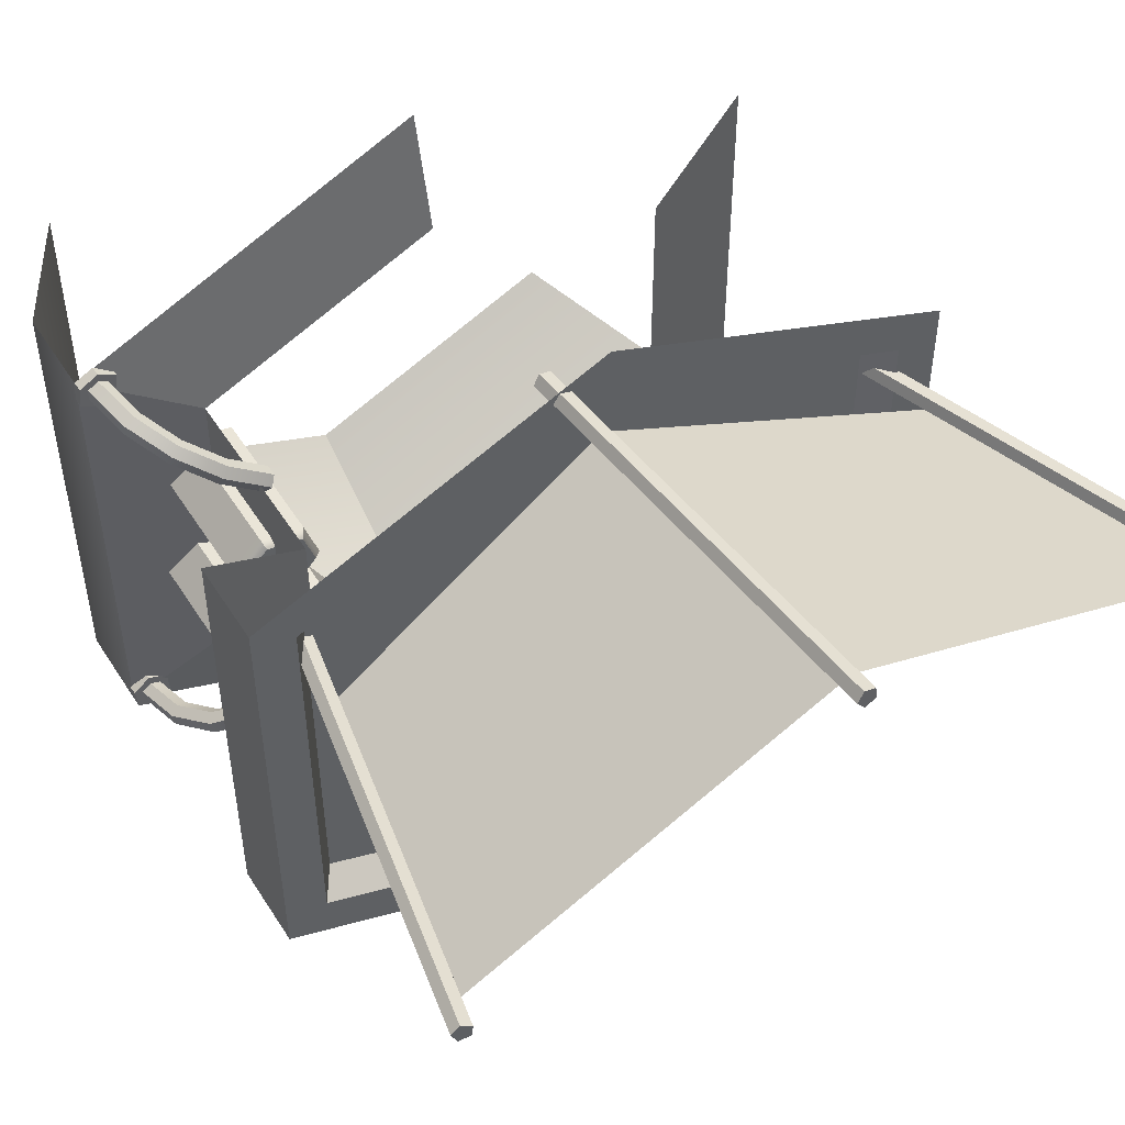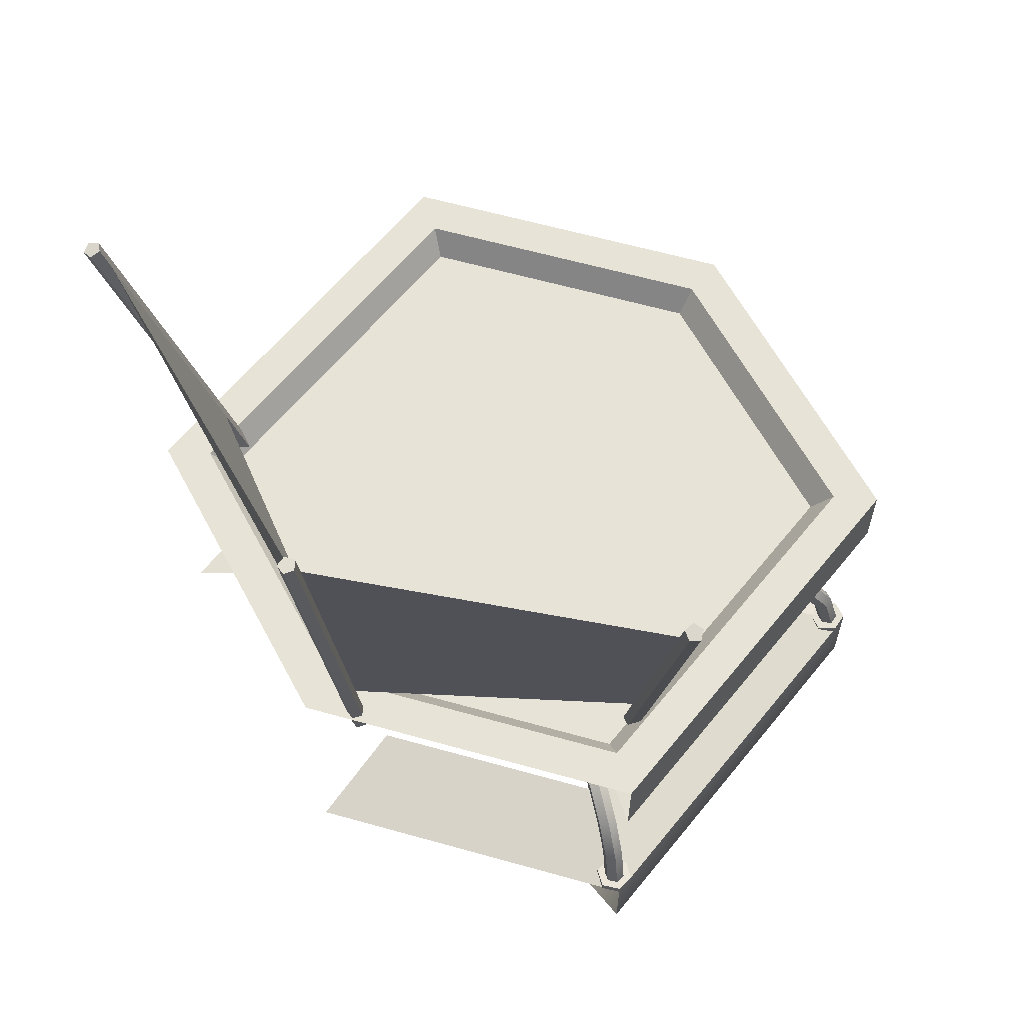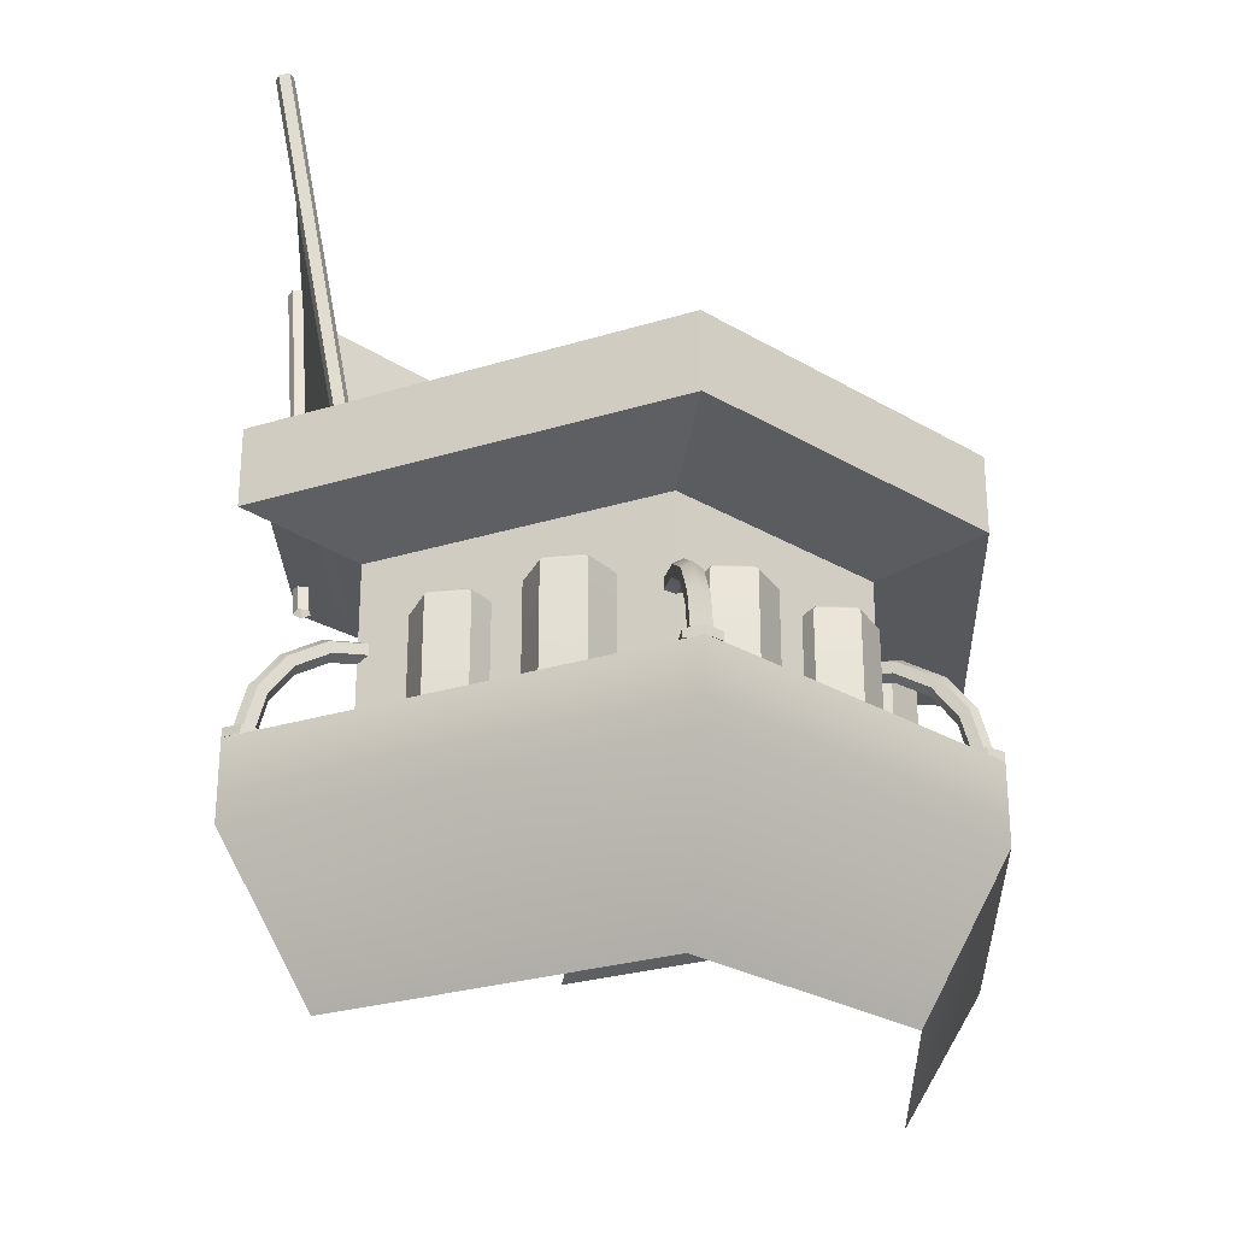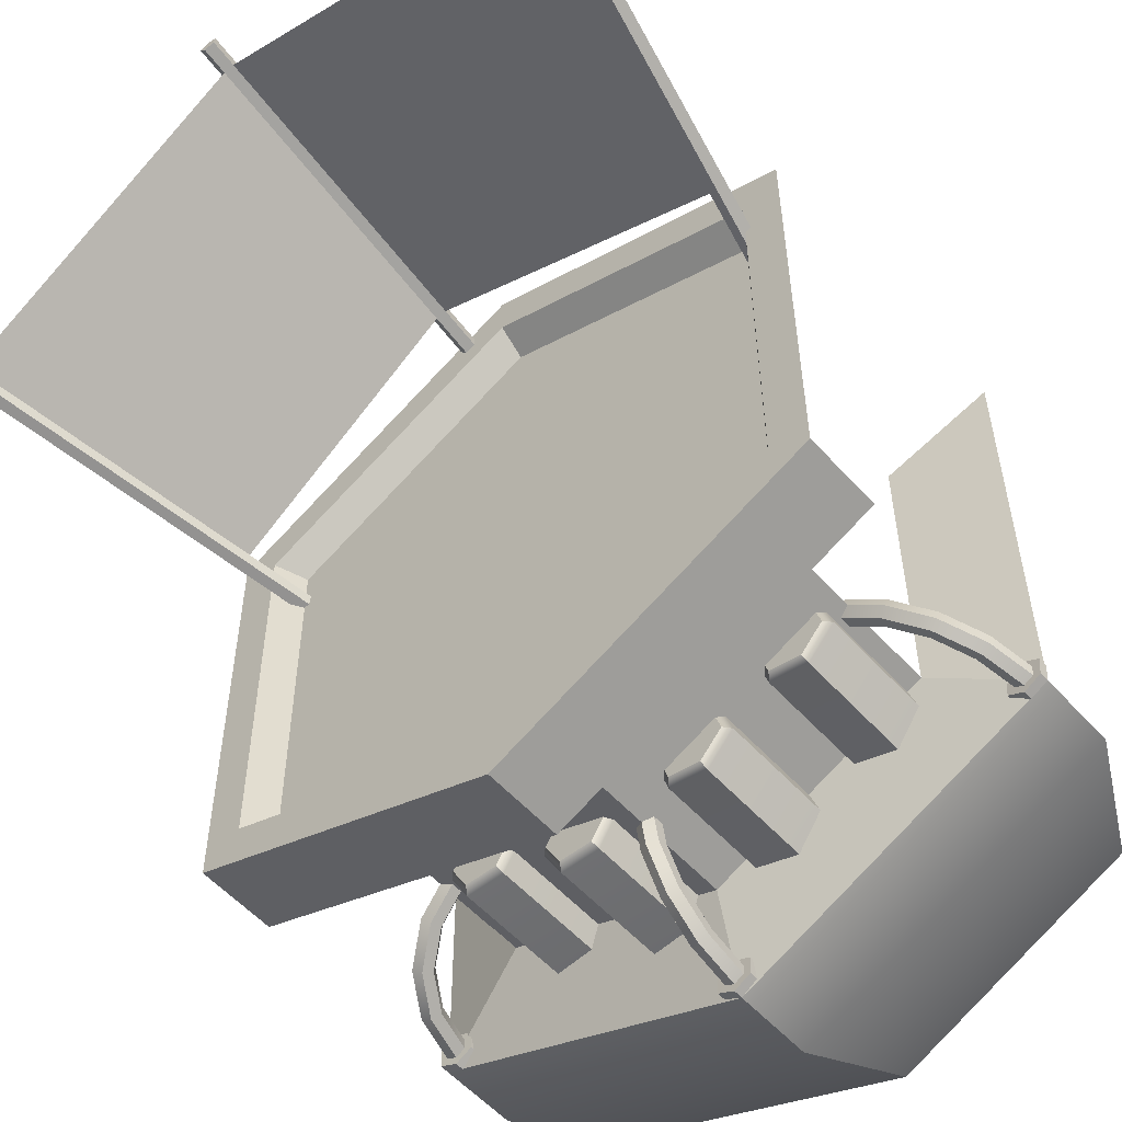
<metadata>
{"format":"obj","ext":"obj","renderer":"f3d","projection":"perspective","resolution":1024,"background":"white","views":[{"elev":52.0,"azim":148.5,"up":"+Z"},{"elev":61.7,"azim":38.9,"up":"+Y"},{"elev":-27.9,"azim":115.1,"up":"+Y"},{"elev":-55.6,"azim":-138.7,"up":"+Z"}]}
</metadata>
<code>
g default
v 188.6 -177.1 -67.15
v 188.6 -117 -2.695
v 194.3 -120.3 -2.695
v 194.3 -177.3 -63.89
v 200 -117 -2.695
v 200 -177.1 -67.15
v 200 -110.5 -2.695
v 200 -176.6 -73.69
v 194.3 -107.2 -2.695
v 194.3 -176.4 -76.96
v 188.6 -110.5 -2.695
v 188.6 -176.6 -73.69
v 194.3 -177.7 -58.72
v 184.1 -177.3 -64.57
v 184.1 -181.7 -64.73
v 194.3 -181.7 -58.86
v 204.4 -177.3 -64.57
v 204.4 -181.7 -64.73
v 204.4 -176.5 -76.27
v 204.4 -181.7 -76.46
v 194.3 -176.1 -82.12
v 194.3 -181.7 -82.32
v 184.1 -176.5 -76.27
v 184.1 -181.7 -76.46
v 188.6 -134.4 -46.75
v 188.6 -129.6 -51.21
v 194.3 -127.2 -53.45
v 200 -129.6 -51.21
v 200 -134.4 -46.75
v 194.3 -136.8 -44.51
v 188.6 -121.5 -26.37
v 188.6 -115.4 -28.77
v 194.3 -112.4 -29.97
v 200 -115.4 -28.77
v 200 -121.5 -26.37
v 194.3 -124.6 -25.17
v 188.6 -153.8 -61
v 188.6 -151 -66.92
v 194.3 -149.6 -69.87
v 200 -151 -66.92
v 200 -153.8 -61
v 194.3 -155.2 -58.05
v 372.9 -177.1 3.917
v 319.7 -117 40.43
v 323 -120.3 45.11
v 373.4 -177.3 10.44
v 326.2 -117 49.78
v 379.3 -177.1 13.27
v 326.2 -110.5 49.78
v 384.7 -176.6 9.566
v 323 -107.2 45.11
v 384.2 -176.4 3.039
v 319.7 -110.5 40.43
v 378.2 -176.6 0.2145
v 369.1 -177.7 13.37
v 368.2 -177.3 1.684
v 368.3 -181.7 1.596
v 369.2 -181.7 13.29
v 379.7 -177.3 18.43
v 379.8 -181.7 18.34
v 389.3 -176.5 11.8
v 389.5 -181.7 11.7
v 388.4 -176.1 0.1121
v 388.6 -181.7 0
v 377.8 -176.5 -4.945
v 378 -181.7 -5.049
v 356 -134.4 15.48
v 359.7 -129.6 12.95
v 364.8 -127.2 16.36
v 366.2 -129.6 22.3
v 362.5 -134.4 24.83
v 357.4 -136.8 21.42
v 339.2 -121.5 27.02
v 341.2 -115.4 25.66
v 345.4 -112.4 29.66
v 347.7 -115.4 35.02
v 345.7 -121.5 36.37
v 341.5 -124.6 32.38
v 367.8 -153.8 7.401
v 372.7 -151 4.052
v 378.3 -149.6 7.053
v 379.1 -151 13.4
v 374.2 -153.8 16.75
v 368.6 -155.2 13.75
v 379.2 -177.1 252.2
v 326 -117 215.8
v 322.8 -120.3 220.5
v 373.3 -177.3 255
v 319.6 -117 225.2
v 372.8 -177.1 261.5
v 319.6 -110.5 225.2
v 378.2 -176.6 265.2
v 322.8 -107.2 220.5
v 384.1 -176.4 262.4
v 326 -110.5 215.8
v 384.6 -176.6 255.9
v 369.1 -177.7 252.1
v 379.6 -177.3 247
v 379.8 -181.7 247.1
v 369.2 -181.7 252.2
v 368.2 -177.3 263.8
v 368.3 -181.7 263.9
v 377.9 -176.5 270.4
v 378 -181.7 270.5
v 388.4 -176.1 265.3
v 388.6 -181.7 265.4
v 389.3 -176.5 253.6
v 389.5 -181.7 253.7
v 362.4 -134.4 240.7
v 366.1 -129.6 243.2
v 364.7 -127.2 249.1
v 359.7 -129.6 252.6
v 356 -134.4 250
v 357.3 -136.8 244.1
v 345.6 -121.5 229.2
v 347.5 -115.4 230.5
v 345.3 -112.4 235.9
v 341.1 -115.4 239.9
v 339.2 -121.5 238.5
v 341.4 -124.6 233.2
v 374.2 -153.8 248.7
v 379 -151 252
v 378.3 -149.6 258.4
v 372.7 -151 261.4
v 367.8 -153.8 258.1
v 368.5 -155.2 251.7
v 9.328 -177.1 13.24
v 62.57 -117 49.58
v 65.77 -120.3 44.9
v 15.23 -177.3 10.39
v 68.96 -117 40.21
v 15.73 -177.1 3.866
v 68.96 -110.5 40.21
v 10.33 -176.6 0.1809
v 65.77 -107.2 44.9
v 4.431 -176.4 3.025
v 62.57 -110.5 49.58
v 3.931 -176.6 9.553
v 19.49 -177.7 13.31
v 8.933 -177.3 18.4
v 8.805 -181.7 18.31
v 19.38 -181.7 13.23
v 20.39 -177.3 1.618
v 20.26 -181.7 1.531
v 10.72 -176.5 -4.98
v 10.57 -181.7 -5.084
v 0.1637 -176.1 0.1119
v 0 -181.7 0
v -0.7321 -176.5 11.8
v -0.8837 -181.7 11.7
v 26.18 -134.4 24.74
v 22.49 -129.6 22.23
v 23.85 -127.2 16.28
v 28.89 -129.6 12.85
v 32.58 -134.4 15.37
v 31.23 -136.8 21.32
v 43.02 -121.5 36.23
v 41.03 -115.4 34.88
v 43.24 -112.4 29.52
v 47.43 -115.4 25.51
v 49.41 -121.5 26.86
v 47.21 -124.6 32.23
v 14.41 -153.8 16.71
v 9.525 -151 13.37
v 10.28 -149.6 7.02
v 15.92 -151 4
v 20.81 -153.8 7.333
v 20.05 -155.2 13.69
v 388.6 -229.1 0
v 194.3 -229.1 -82.32
v 0 -229.1 0
v 388.6 -229.1 265.4
v 388.6 0 0
v 194.3 0 -82.32
v 0 0 0
v 0 0 265.4
v 194.3 0 347.7
v 388.6 0 265.4
v 194.3 -47.39 -82.32
v 194.3 -181.7 -82.32
v 388.6 -181.7 0
v 388.6 -47.39 0
v 388.6 -181.7 265.4
v 388.6 -47.39 265.4
v 194.3 -181.7 347.7
v 0 -181.7 265.4
v 0 -181.7 0
v 0 -47.39 0
v 194.3 -61.8 -15.85
v 194.3 -167.3 -15.85
v 60.06 -167.3 41.02
v 60.06 -61.8 41.02
v 328.5 -61.8 41.02
v 328.5 -167.3 41.02
v 328.5 -61.8 224.4
v 328.5 -167.3 224.4
v 194.3 -167.3 281.3
v 60.06 -167.3 224.4
v 341.2 -318.2 32.38
v 194.3 -318.2 -29.85
v 47.41 -318.2 32.38
v 341.2 -318.2 233
v 365.1 0 16.01
v 194.3 0 -56.38
v 23.44 0 16.01
v 23.44 0 249.4
v 194.3 0 321.8
v 365.1 0 249.4
v 354.1 -16.15 23.58
v 194.3 -16.15 -44.11
v 34.52 -16.15 23.58
v 34.52 -16.15 241.8
v 194.3 -16.15 309.5
v 354.1 -16.15 241.8
v 194.3 -94.01 -15.85
v 60.06 -94.01 41.02
v 328.5 -94.01 224.4
v 328.5 -94.01 41.02
v 341.2 -318.2 132.7
v 388.6 -229.1 132.7
v 388.6 -181.7 132.7
v 328.5 -167.3 132.7
v 328.5 -94.01 132.7
v 328.5 -61.8 132.7
v 388.6 -47.39 132.7
v 388.6 0 132.7
v 365.1 0 132.7
v 354.1 -16.15 132.7
v 194.3 -16.15 132.7
v 34.52 -16.15 132.7
v 23.44 0 132.7
v 0 0 132.7
v 146.8 -180.9 -21.06
v 130 -180.9 -2.926
v 137.3 -180.9 20.7
v 161.4 -180.9 26.19
v 178.2 -180.9 8.059
v 170.9 -180.9 -15.57
v 148.1 -98.91 -17.05
v 134.1 -98.91 -1.995
v 140.2 -98.91 17.63
v 160.2 -98.91 22.19
v 174.1 -98.91 7.128
v 168.1 -98.91 -12.49
v 130 -102.9 -2.926
v 146.8 -102.9 -21.06
v 170.9 -102.9 -15.57
v 178.2 -102.9 8.059
v 161.4 -102.9 26.19
v 137.3 -102.9 20.7
v 82.31 -180.9 7.303
v 65.49 -180.9 25.44
v 72.79 -180.9 49.06
v 96.9 -180.9 54.56
v 113.7 -180.9 36.42
v 106.4 -180.9 12.8
v 83.54 -98.91 11.31
v 69.58 -98.91 26.37
v 75.64 -98.91 45.99
v 95.66 -98.91 50.55
v 109.6 -98.91 35.49
v 103.6 -98.91 15.87
v 65.49 -102.9 25.44
v 82.31 -102.9 7.303
v 106.4 -102.9 12.8
v 113.7 -102.9 36.42
v 96.9 -102.9 54.56
v 72.79 -102.9 49.06
v 303.5 -180.9 6.704
v 278.8 -180.9 5.543
v 265.4 -180.9 26.36
v 276.8 -180.9 48.33
v 301.5 -180.9 49.49
v 314.8 -180.9 28.68
v 301.2 -98.91 10.23
v 280.7 -98.91 9.269
v 269.6 -98.91 26.55
v 279 -98.91 44.8
v 299.6 -98.91 45.76
v 310.6 -98.91 28.48
v 278.8 -102.9 5.543
v 303.5 -102.9 6.704
v 314.8 -102.9 28.68
v 301.5 -102.9 49.49
v 276.8 -102.9 48.33
v 265.4 -102.9 26.36
v 240.2 -180.9 -24.32
v 215.5 -180.9 -25.49
v 202.2 -180.9 -4.673
v 213.5 -180.9 17.3
v 238.2 -180.9 18.46
v 251.6 -180.9 -2.352
v 237.9 -98.91 -20.8
v 217.4 -98.91 -21.76
v 206.3 -98.91 -4.476
v 215.8 -98.91 13.77
v 236.3 -98.91 14.73
v 247.4 -98.91 -2.549
v 215.5 -102.9 -25.49
v 240.2 -102.9 -24.32
v 251.6 -102.9 -2.352
v 238.2 -102.9 18.46
v 213.5 -102.9 17.3
v 202.2 -102.9 -4.673
v 351.2 -180.9 172.7
v 343.9 -180.9 149.1
v 319.8 -180.9 143.6
v 303 -180.9 161.7
v 310.3 -180.9 185.3
v 334.4 -180.9 190.8
v 347.1 -98.91 171.8
v 341 -98.91 152.1
v 321 -98.91 147.6
v 307.1 -98.91 162.6
v 313.1 -98.91 182.3
v 333.1 -98.91 186.8
v 343.9 -102.9 149.1
v 351.2 -102.9 172.7
v 334.4 -102.9 190.8
v 310.3 -102.9 185.3
v 303 -102.9 161.7
v 319.8 -102.9 143.6
v 358.9 -180.9 102.6
v 351.6 -180.9 79.01
v 327.5 -180.9 73.52
v 310.7 -180.9 91.65
v 318 -180.9 115.3
v 342.1 -180.9 120.8
v 354.8 -98.91 101.7
v 348.7 -98.91 82.09
v 328.7 -98.91 77.53
v 314.7 -98.91 92.59
v 320.8 -98.91 112.2
v 340.8 -98.91 116.8
v 351.6 -102.9 79.01
v 358.9 -102.9 102.6
v 342.1 -102.9 120.8
v 318 -102.9 115.3
v 310.7 -102.9 91.65
v 327.5 -102.9 73.52
v 350.7 -16.15 215.2
v 349.6 -16.6 221.5
v 355.1 -18.08 224.4
v 359.7 -18.53 219.9
v 356.9 -17.34 214.2
v 399.6 218.5 240.9
v 398.5 218.1 247.2
v 404 216.6 250.2
v 408.6 216.2 245.7
v 405.8 217.4 240
v 403.3 217.4 244.8
v 396.3 202.7 239.2
v 402.5 201.5 238.2
v 405.3 200.3 243.9
v 400.7 200.8 248.4
v 395.2 202.2 245.5
v 359.3 24.93 219.7
v 365.5 23.73 218.7
v 368.2 22.54 224.4
v 363.7 22.99 228.9
v 358.1 24.47 226
v 211 207.7 346.5
v 395.2 202.2 245.5
v 220.2 26.3 327.2
v 358.1 24.47 226
v 216.3 -16.15 324.9
v 216.6 -16.82 331.3
v 222.7 -16.69 333.1
v 226.3 -15.94 327.8
v 222.3 -15.61 322.7
v 204.1 223.3 350.4
v 204.4 222.6 356.8
v 210.6 222.8 358.6
v 214.1 223.5 353.3
v 210.2 223.8 348.3
v 208.7 223.2 353.5
v 205 207.1 348.7
v 211 207.7 346.5
v 215 207.3 351.6
v 211.4 206.6 356.9
v 205.2 206.5 355.1
v 214.2 25.76 329.4
v 220.2 26.3 327.2
v 224.2 25.96 332.3
v 220.6 25.21 337.6
v 214.4 25.09 335.8
v 23.25 -16.15 223.1
v 24.99 -16.9 229.3
v 31.29 -15.66 229.7
v 33.44 -14.14 223.9
v 28.47 -14.45 219.8
v -25.41 216.2 265.3
v -23.67 215.5 271.4
v -17.37 216.7 271.9
v -15.22 218.2 266
v -20.19 217.9 261.9
v -20.37 216.9 267.3
v -22.12 200.5 262.4
v -16.9 202.2 259.1
v -11.94 202.5 263.1
v -14.09 201 269
v -20.39 199.8 268.6
v 14.74 24.52 230.5
v 19.96 26.22 227.2
v 24.92 26.52 231.2
v 22.77 25 237.1
v 16.48 23.77 236.7
v -11.94 202.5 263.1
v 205 207.1 348.7
v 24.92 26.52 231.2
v 214.2 25.76 329.4
g JC_ModPanels_EnemyTile_II
f 13 14 15 16
f 17 13 16 18
f 19 17 18 20
f 21 19 20 22
f 23 21 22 24
f 14 23 24 15
f 12 1 37 38
f 42 37 1 4
f 4 6 41 42
f 6 8 40 41
f 8 10 39 40
f 10 12 38 39
f 4 1 14 13
f 6 4 13 17
f 8 6 17 19
f 10 8 19 21
f 12 10 21 23
f 1 12 23 14
f 26 25 31 32
f 27 26 32 33
f 28 27 33 34
f 29 28 34 35
f 30 29 35 36
f 36 31 25 30
f 32 31 2 11
f 33 32 11 9
f 34 33 9 7
f 35 34 7 5
f 36 35 5 3
f 2 31 36 3
f 38 37 25 26
f 39 38 26 27
f 40 39 27 28
f 41 40 28 29
f 42 41 29 30
f 30 25 37 42
f 55 56 57 58
f 59 55 58 60
f 61 59 60 62
f 63 61 62 64
f 65 63 64 66
f 56 65 66 57
f 54 43 79 80
f 84 79 43 46
f 46 48 83 84
f 48 50 82 83
f 50 52 81 82
f 52 54 80 81
f 46 43 56 55
f 48 46 55 59
f 50 48 59 61
f 52 50 61 63
f 54 52 63 65
f 43 54 65 56
f 68 67 73 74
f 69 68 74 75
f 70 69 75 76
f 71 70 76 77
f 72 71 77 78
f 78 73 67 72
f 74 73 44 53
f 75 74 53 51
f 76 75 51 49
f 77 76 49 47
f 78 77 47 45
f 44 73 78 45
f 80 79 67 68
f 81 80 68 69
f 82 81 69 70
f 83 82 70 71
f 84 83 71 72
f 72 67 79 84
f 97 98 99 100
f 101 97 100 102
f 103 101 102 104
f 105 103 104 106
f 107 105 106 108
f 98 107 108 99
f 96 85 121 122
f 126 121 85 88
f 88 90 125 126
f 90 92 124 125
f 92 94 123 124
f 94 96 122 123
f 88 85 98 97
f 90 88 97 101
f 92 90 101 103
f 94 92 103 105
f 96 94 105 107
f 85 96 107 98
f 110 109 115 116
f 111 110 116 117
f 112 111 117 118
f 113 112 118 119
f 114 113 119 120
f 120 115 109 114
f 116 115 86 95
f 117 116 95 93
f 118 117 93 91
f 119 118 91 89
f 120 119 89 87
f 86 115 120 87
f 122 121 109 110
f 123 122 110 111
f 124 123 111 112
f 125 124 112 113
f 126 125 113 114
f 114 109 121 126
f 139 140 141 142
f 143 139 142 144
f 145 143 144 146
f 147 145 146 148
f 149 147 148 150
f 140 149 150 141
f 138 127 163 164
f 168 163 127 130
f 130 132 167 168
f 132 134 166 167
f 134 136 165 166
f 136 138 164 165
f 130 127 140 139
f 132 130 139 143
f 134 132 143 145
f 136 134 145 147
f 138 136 147 149
f 127 138 149 140
f 152 151 157 158
f 153 152 158 159
f 154 153 159 160
f 155 154 160 161
f 156 155 161 162
f 162 157 151 156
f 158 157 128 137
f 159 158 137 135
f 160 159 135 133
f 161 160 133 131
f 162 161 131 129
f 128 157 162 129
f 164 163 151 152
f 165 164 152 153
f 166 165 153 154
f 167 166 154 155
f 168 167 155 156
f 156 151 163 168
f 169 170 180 181
f 170 171 187 180
f 183 172 220 221
f 182 179 174 173
f 178 184 225 226
f 179 188 175 174
f 189 215 216 192
f 218 215 189 193
f 195 217 223 224
f 180 187 191 190
f 188 179 189 192
f 179 182 193 189
f 181 180 190 194
f 184 195 224 225
f 196 183 221 222
f 185 183 196 197
f 186 198 191 187
f 170 169 199 200
f 171 170 200 201
f 172 202 219 220
f 173 174 204 203
f 174 175 205 204
f 176 177 207 206
f 177 178 208 207
f 176 206 231 232
f 208 178 226 227
f 203 204 210 209
f 204 205 211 210
f 206 207 213 212
f 207 208 214 213
f 206 212 230 231
f 214 208 227 228
f 212 213 229 230
f 213 214 228 229
f 215 190 191 216
f 217 196 222 223
f 190 215 218 194
f 220 219 199 169
f 221 220 169 181
f 222 221 181 194
f 223 222 194 218
f 224 223 218 193
f 225 224 193 182
f 226 225 182 173
f 227 226 173 203
f 228 227 203 209
f 229 228 209 210
f 230 229 210 211
f 231 230 211 205
f 232 231 205 175
f 233 234 245 246
f 234 235 250 245
f 235 236 249 250
f 236 237 248 249
f 237 238 247 248
f 238 233 246 247
f 246 245 240 239
f 247 246 239 244
f 248 247 244 243
f 249 248 243 242
f 250 249 242 241
f 245 250 241 240
f 242 243 239 240
f 244 239 243
f 240 241 242
f 251 252 263 264
f 252 253 268 263
f 253 254 267 268
f 254 255 266 267
f 255 256 265 266
f 256 251 264 265
f 264 263 258 257
f 265 264 257 262
f 266 265 262 261
f 267 266 261 260
f 268 267 260 259
f 263 268 259 258
f 260 261 257 258
f 262 257 261
f 258 259 260
f 269 270 281 282
f 270 271 286 281
f 271 272 285 286
f 272 273 284 285
f 273 274 283 284
f 274 269 282 283
f 282 281 276 275
f 283 282 275 280
f 284 283 280 279
f 285 284 279 278
f 286 285 278 277
f 281 286 277 276
f 278 279 275 276
f 280 275 279
f 276 277 278
f 287 288 299 300
f 288 289 304 299
f 289 290 303 304
f 290 291 302 303
f 291 292 301 302
f 292 287 300 301
f 300 299 294 293
f 301 300 293 298
f 302 301 298 297
f 303 302 297 296
f 304 303 296 295
f 299 304 295 294
f 296 297 293 294
f 298 293 297
f 294 295 296
f 305 306 317 318
f 306 307 322 317
f 307 308 321 322
f 308 309 320 321
f 309 310 319 320
f 310 305 318 319
f 318 317 312 311
f 319 318 311 316
f 320 319 316 315
f 321 320 315 314
f 322 321 314 313
f 317 322 313 312
f 314 315 311 312
f 316 311 315
f 312 313 314
f 323 324 335 336
f 324 325 340 335
f 325 326 339 340
f 326 327 338 339
f 327 328 337 338
f 328 323 336 337
f 336 335 330 329
f 337 336 329 334
f 338 337 334 333
f 339 338 333 332
f 340 339 332 331
f 335 340 331 330
f 332 333 329 330
f 334 329 333
f 330 331 332
f 341 342 361 357
f 342 343 360 361
f 343 344 359 360
f 344 345 358 359
f 345 341 357 358
f 346 347 351
f 347 348 351
f 348 349 351
f 349 350 351
f 350 346 351
f 353 352 346 350
f 354 353 350 349
f 355 354 349 348
f 356 355 348 347
f 352 356 347 346
f 353 358 357 352
f 354 359 358 353
f 355 360 359 354
f 356 361 360 355
f 352 357 361 356
f 365 364 362 363
f 366 367 386 382
f 367 368 385 386
f 368 369 384 385
f 369 370 383 384
f 370 366 382 383
f 371 372 376
f 372 373 376
f 373 374 376
f 374 375 376
f 375 371 376
f 378 377 371 375
f 379 378 375 374
f 380 379 374 373
f 381 380 373 372
f 377 381 372 371
f 378 383 382 377
f 379 384 383 378
f 380 385 384 379
f 381 386 385 380
f 377 382 386 381
f 387 388 407 403
f 388 389 406 407
f 389 390 405 406
f 390 391 404 405
f 391 387 403 404
f 392 393 397
f 393 394 397
f 394 395 397
f 395 396 397
f 396 392 397
f 399 398 392 396
f 400 399 396 395
f 401 400 395 394
f 402 401 394 393
f 398 402 393 392
f 399 404 403 398
f 400 405 404 399
f 401 406 405 400
f 402 407 406 401
f 398 403 407 402
f 411 410 408 409

</code>
